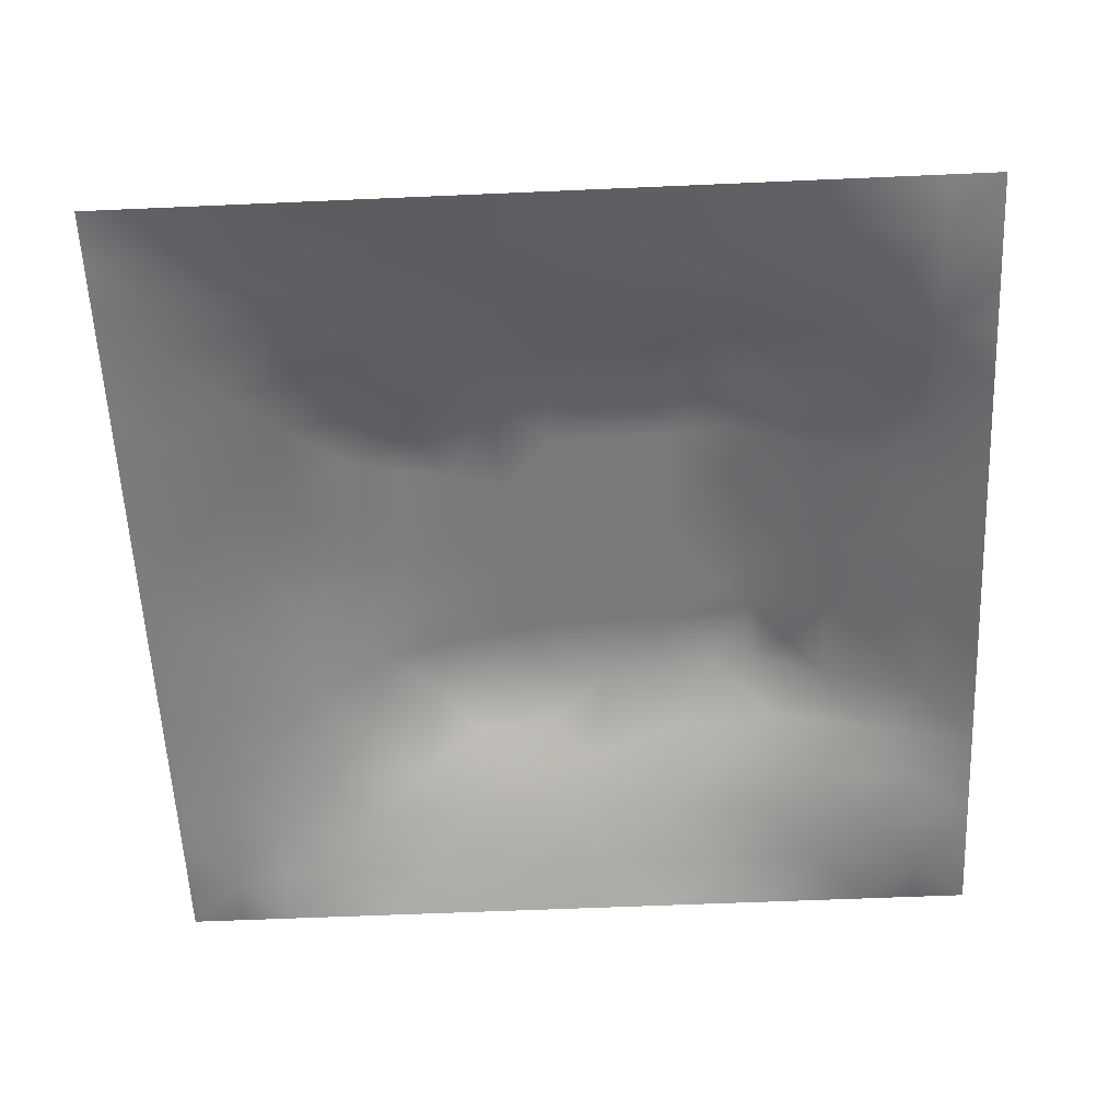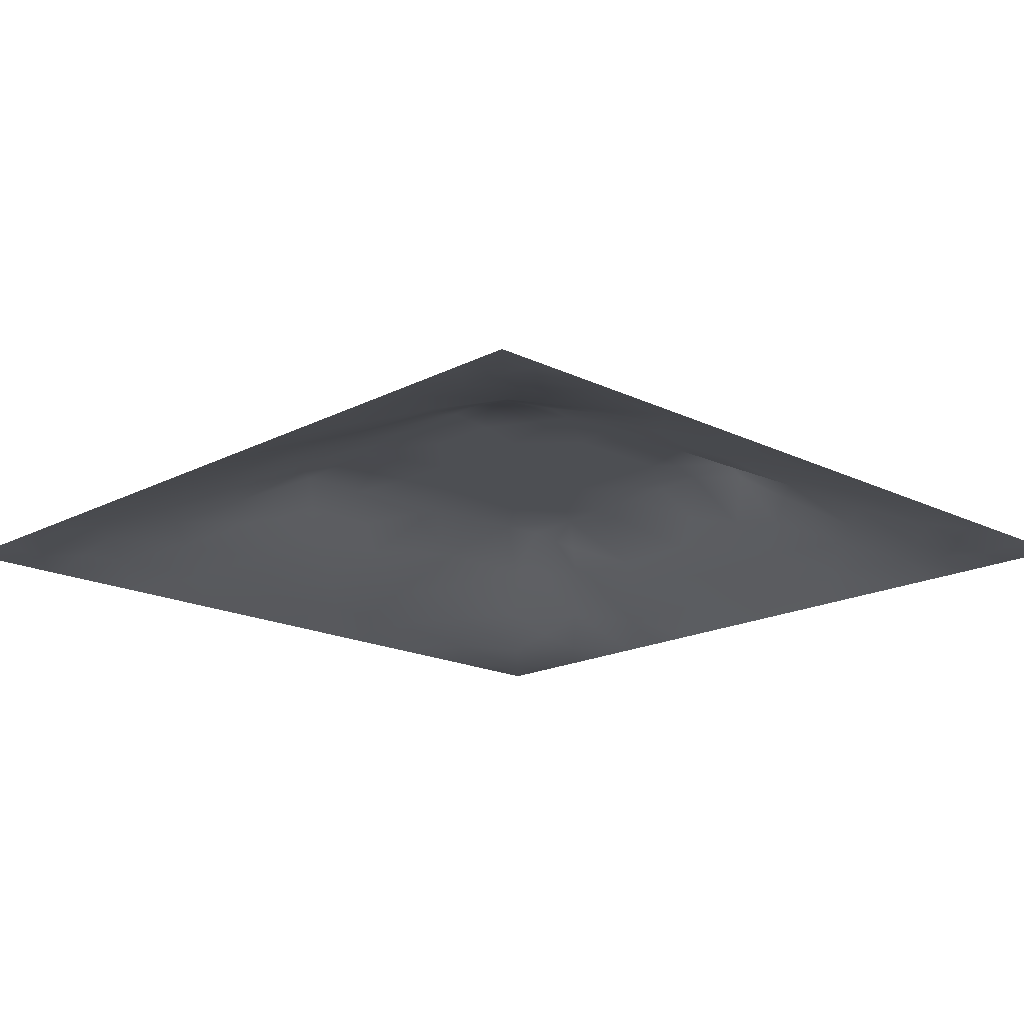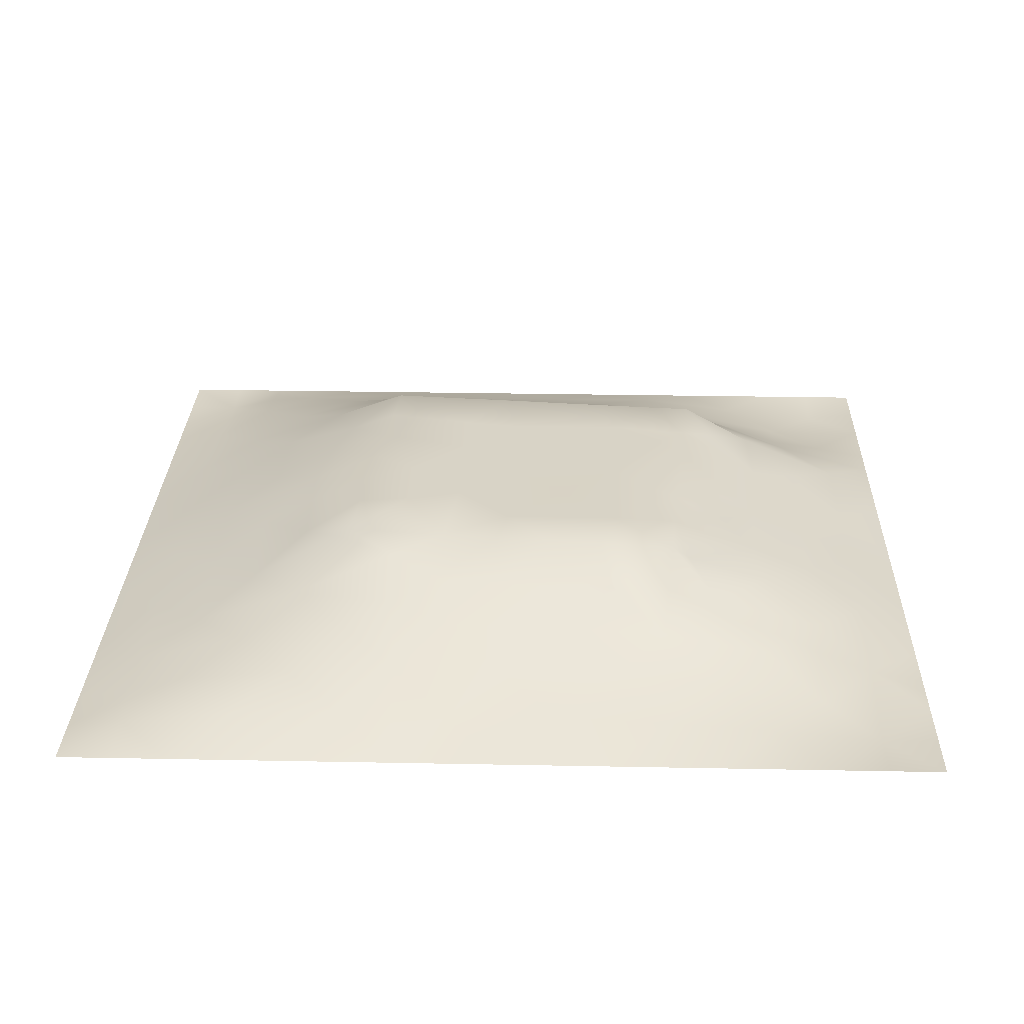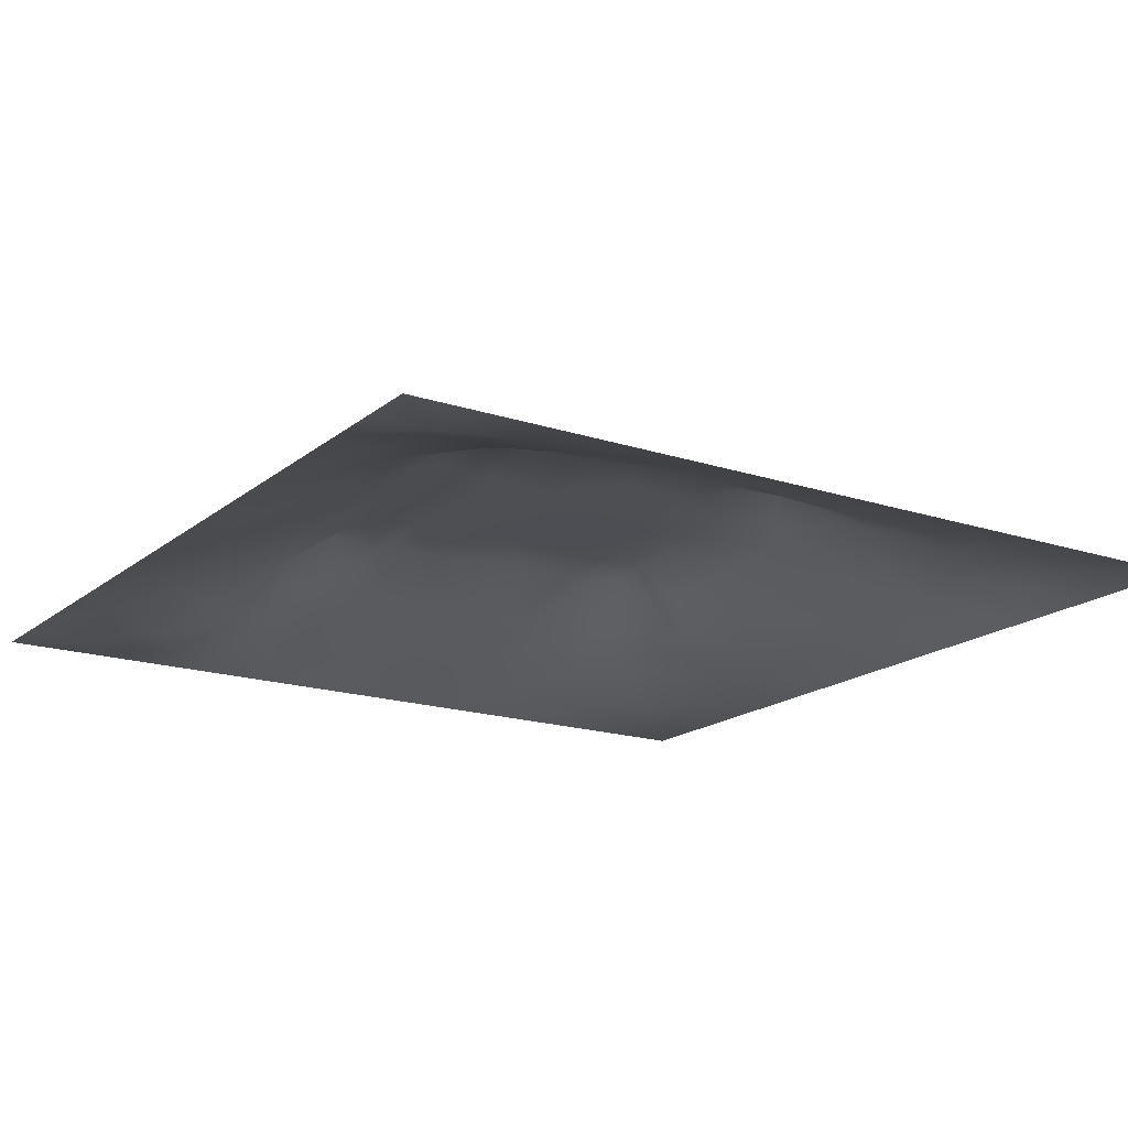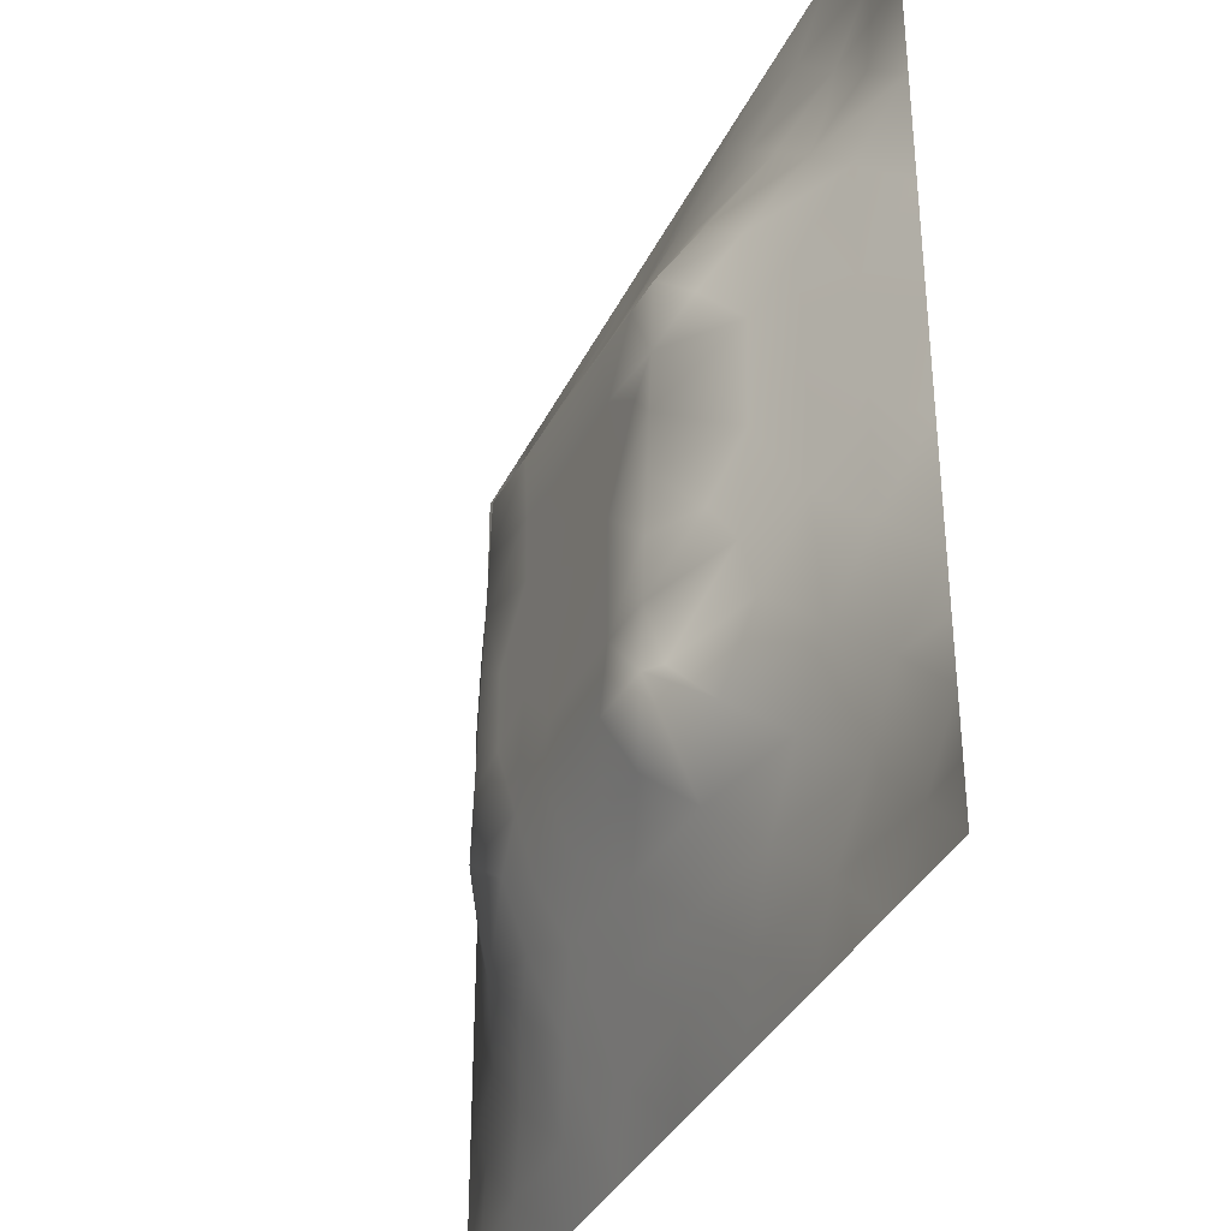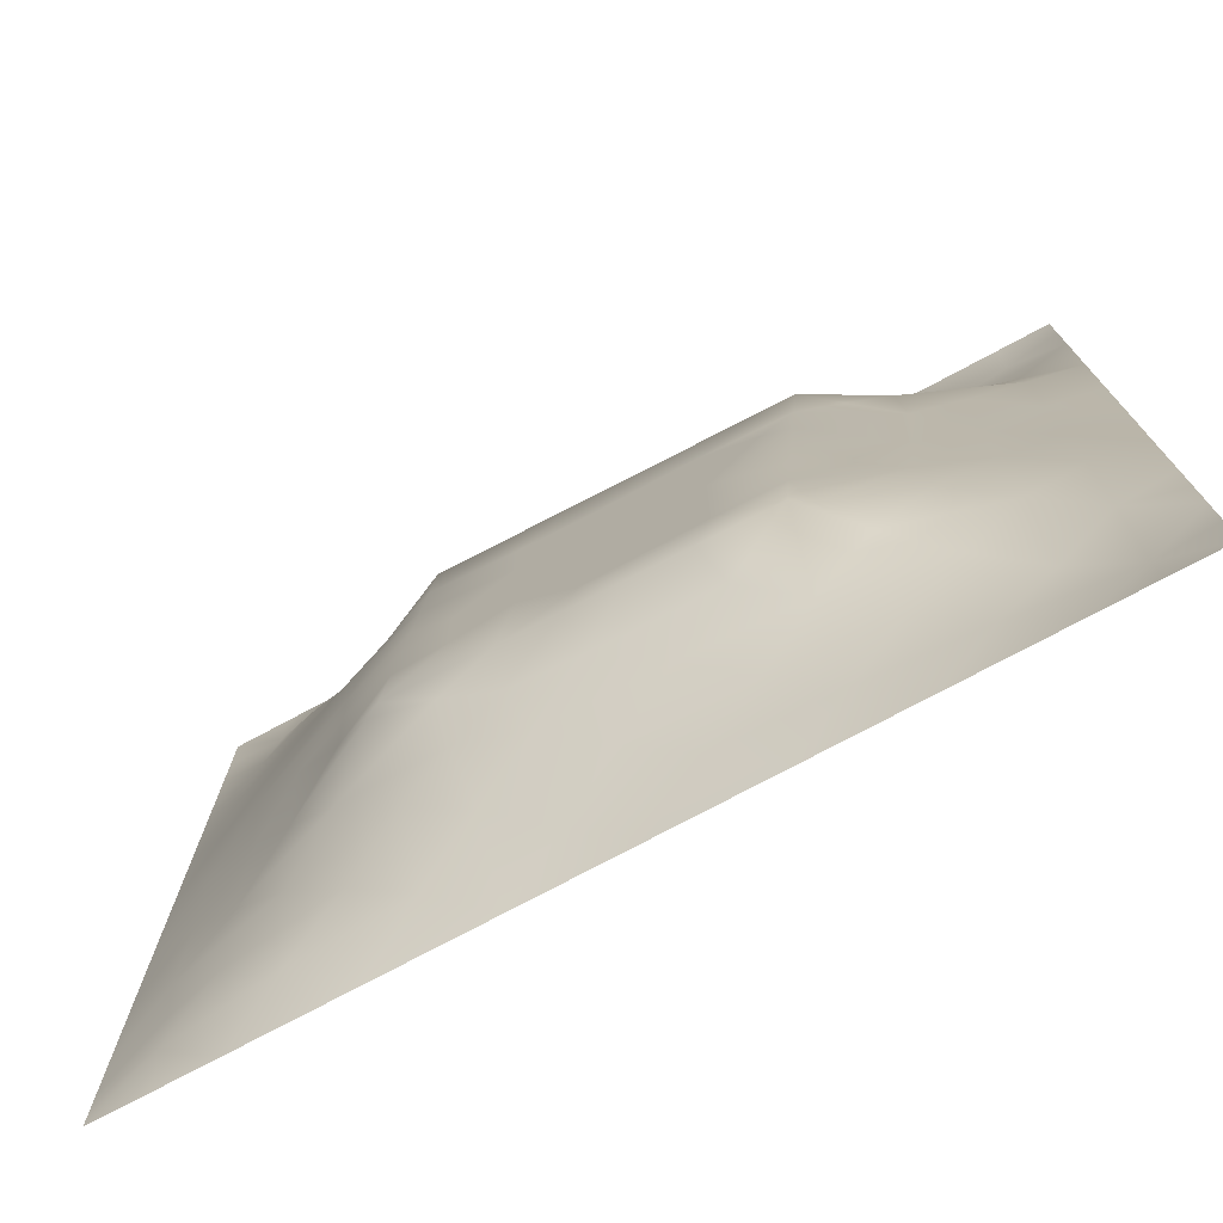
<metadata>
{"format":"obj","ext":"obj","renderer":"f3d","projection":"perspective","resolution":1024,"background":"white","views":[{"elev":-58.1,"azim":2.6,"up":"+Z"},{"elev":-17.7,"azim":-44.2,"up":"+Z"},{"elev":27.8,"azim":1.7,"up":"+Z"},{"elev":-17.5,"azim":-123.1,"up":"+Z"},{"elev":-35.5,"azim":67.0,"up":"+Y"},{"elev":-75.3,"azim":28.2,"up":"+Y"}]}
</metadata>
<code>
v -0 0 -0
v 1 0 -0
v -0 1 0
v 1 1 0
v 0.5006 0.5001 0.1197
v -0 0.5 0
v 0.5 1 0
v 1 0.5 0
v 0.5 -0 0
v 0.246 0.755 0.07462
v 0.7568 0.7557 0.0774
v 0.2448 0.2443 0.07679
v 0.7548 0.2452 0.07476
v 0.75 0 0
v 0.25 0 0
v 1 0.75 0
v 1 0.25 0
v 0.25 1 0
v 0.75 1 0
v 0 0.25 0
v 0 0.75 -0
v 0.3623 0.2137 0.0839
v 0.6327 0.7756 0.0843
v 1 0.9375 0
v 0.6841 0.6964 0.1199
v 0.8783 0.3742 0.04852
v 0.6254 0.1242 0.04006
v 0.6311 0.3687 0.12
v 0.8744 0.1263 0.008872
v 0.3739 0.1202 0.05037
v 0.1232 0.1225 0.02839
v 0.4919 0.2448 0.09402
v 0.8795 0.6268 0.05116
v 0.6319 0.6314 0.1199
v 0.8733 0.873 0.000633
v 0.374 0.8771 0.04573
v 0.2562 0.6028 0.09691
v 0.1236 0.8764 0.02258
v 0.1227 0.6257 0.0444
v 0.6256 0.8759 0.04158
v 0.1243 0.3741 0.04022
v 0.2484 0.1205 0.04302
v 0.8773 0.7508 0.03389
v 0.8781 0.2489 0.0394
v 0.2486 0.8779 0.03928
v 0.7501 0.8748 0.02758
v 0.1238 0.2485 0.03464
v 0.1239 0.7509 0.0339
v 0.7295 0.6154 0.1199
v 0.1242 0.9385 0.01206
v 0.553 0.7077 0.1199
v 0.8767 0.5004 0.04672
v 0.4259 0.7186 0.1199
v 0.2422 0.4537 0.09431
v 0 0.375 0
v 0.4996 0.8746 0.04117
v 0.5007 0.6308 0.1199
v 0.2442 0.3709 0.09246
v 0.1213 0.4997 0.05009
v 0.3701 0.4999 0.1198
v 0.6291 0.2449 0.09112
v 0.4997 0.1233 0.04473
v 0.5002 0.3696 0.12
v 0 0.625 0
v 0 0.875 0
v 0 0.125 0
v 0.625 1 0
v 0.875 1 0
v 0.125 1 0
v 0.375 1 0
v 1 0.375 0
v 1 0.125 0
v 1 0.875 0
v 1 0.625 0
v 0.375 0 0
v 0.125 0 0
v 0.875 0 0
v 0.625 0 0
v 0.7506 0.1244 0.03151
v 0.6312 0.5001 0.1199
v 0.7187 0.488 0.1199
v 0.06218 0.3121 0.01842
v 0.1829 0.436 0.07165
v 0.1843 0.3096 0.062
v 0.06161 0.4373 0.02235
v 0.6875 0.9384 0.02039
v 0.6897 0.8138 0.05696
v 0.5624 0.9373 0.02006
v 0.06175 0.6876 0.01969
v 0.1843 0.6899 0.06219
v 0.06118 0.5625 0.02348
v 0.1869 0.9389 0.01692
v 0.1855 0.8149 0.0436
v 0.06296 0.9372 -0.001946
v 0.4354 0.5654 0.1198
v 0.8741 0.8108 0.0135
v 0.9375 0 -0
v 0.3095 0.8188 0.07124
v 0.4373 0.9372 0.02017
v 0.9367 0.8116 0.004059
v 0.8136 0.8126 0.03298
v 0.937 0.9369 -0.006913
v 0.9375 1 0
v 0.5661 0.5656 0.1197
v 0.7132 0.424 0.1199
v 0.8242 0.5939 0.07222
v 0.82 0.6918 0.07346
v 0.939 0.5629 0.02495
v 0.4901 0.7131 0.1199
v 0.6919 0.5882 0.1199
v 0.4351 0.4347 0.1197
v 0.1865 0.05917 0.02361
v 0.06188 0.06184 0.009516
v 0.1851 0.1841 0.04627
v 0.312 0.05868 0.02732
v 0.3097 0.1817 0.06768
v 0.4371 0.062 0.02116
v 0.8123 0.06289 0.0097
v 0.9369 0.06314 -0.003464
v -0 0.9375 0
v 0.5659 0.4346 0.1199
v 0.5254 0.8074 0.07301
v 0.5635 0.1841 0.06862
v 0.6898 0.1842 0.06195
v 0.5624 0.06122 0.02341
v 0.9399 0.3123 0.02452
v 0.8175 0.3097 0.06776
v 0.9386 0.4375 0.02381
v 0.3122 0.9389 0.02196
v -0 0.0625 -0
v 0.8139 0.187 0.03715
v 0.8062 0.37 0.0777
v 0.6874 0.06234 0.01754
v 0.0621 0.1243 0.01188
v 0.9383 0.1876 0.01399
v 0.4362 0.1824 0.07228
v 0.06122 0.1868 0.01801
v 0.0625 1 0
v 0.9404 0.6881 0.02514
v 0.7071 0.3605 0.1199
v 0.06252 0.8125 0.01191
v 0.8119 0.9367 0.006281
v 0.183 0.5633 0.07144
v 0.7749 0.6551 0.09722
v 0.3324 0.6606 0.1199
v 0.7021 0.2937 0.1199
v 0.3037 0.3279 0.1199
v 0.7363 0.6921 0.1199
v 0.3379 0.7263 0.1199
v 0.4861 0.3124 0.1199
v 0.3104 0.4051 0.1199
v 0.288 0.3249 0.1124
v 0.3269 0.5969 0.1199
v 0.7215 0.2918 0.1069
v 0.9367 0.874 -0.002565
v 0.4338 0.6409 0.1198
v 0.2763 0.6621 0.09866
v 0.7239 0.5522 0.1199
v 0.6174 0.7022 0.1199
v 0.316 0.4694 0.1199
v 0.421 0.318 0.1199
v 0.3586 0.287 0.1082
v 0.5491 0.3069 0.1199
v 0.3214 0.5325 0.1199
v 0.4157 0.25 0.09716
v 0.4241 0.8178 0.06829
v 0.816 0.4815 0.07133
v 1 0.0625 -0
v 0.3703 0.4141 0.1199
v 0.7722 0.4225 0.0903
v 0.2396 0.5154 0.09412
v 0.6139 0.3013 0.1199
v 1 0.1875 0
v 0.0625 0 -0
v 0.477 0.7689 0.09543
v 0.5561 0.2433 0.09213
v 0.3831 0.7733 0.09349
f 129 99 70
f 112 31 113
f 170 132 167
f 26 167 132
f 58 152 147
f 160 54 151
f 173 17 135
f 129 36 99
f 3 120 94
f 152 12 162
f 11 25 148
f 80 110 104
f 115 112 15
f 163 172 28
f 114 137 31
f 76 112 113
f 58 151 54
f 15 112 76
f 115 15 75
f 20 137 82
f 113 134 130
f 148 25 49
f 22 30 136
f 47 82 137
f 16 73 100
f 165 22 136
f 21 64 89
f 83 58 54
f 57 95 104
f 116 30 22
f 42 112 115
f 66 130 134
f 140 105 28
f 155 100 73
f 129 70 18
f 63 28 121
f 165 162 22
f 114 31 42
f 150 165 32
f 37 153 157
f 164 153 37
f 39 90 89
f 61 172 176
f 139 16 43
f 32 165 136
f 143 39 59
f 51 159 23
f 142 46 35
f 78 125 9
f 121 80 5
f 60 95 153
f 144 107 148
f 9 125 117
f 175 53 109
f 162 165 161
f 64 91 89
f 60 169 111
f 50 92 69
f 63 161 150
f 25 159 34
f 81 170 167
f 25 34 49
f 84 152 58
f 51 109 57
f 34 159 51
f 11 148 107
f 5 104 95
f 23 87 40
f 38 94 141
f 29 119 135
f 72 135 119
f 84 12 152
f 100 43 16
f 47 137 114
f 14 118 133
f 56 122 40
f 65 141 94
f 20 66 137
f 55 20 82
f 59 91 85
f 65 21 141
f 6 85 91
f 94 138 3
f 58 83 84
f 48 89 90
f 55 82 85
f 92 18 69
f 94 69 138
f 127 44 26
f 167 106 158
f 126 26 44
f 106 167 52
f 157 90 37
f 127 13 44
f 101 11 43
f 81 167 158
f 98 166 36
f 164 171 160
f 155 35 100
f 156 145 153
f 162 12 22
f 116 22 12
f 118 29 79
f 40 86 88
f 149 98 10
f 131 79 29
f 26 128 52
f 23 11 87
f 97 119 77
f 145 53 149
f 41 84 83
f 48 38 141
f 168 72 119
f 169 60 160
f 56 88 99
f 7 99 88
f 164 160 60
f 122 175 51
f 163 176 172
f 93 38 48
f 23 25 11
f 96 100 35
f 1 174 113
f 25 23 159
f 48 141 89
f 21 89 141
f 49 144 148
f 109 51 175
f 6 91 64
f 63 111 161
f 32 136 123
f 6 55 85
f 154 127 132
f 155 102 35
f 143 90 39
f 102 155 73
f 110 49 34
f 160 151 169
f 107 144 106
f 111 169 161
f 87 46 40
f 144 49 106
f 111 63 5
f 150 161 165
f 125 27 62
f 72 173 135
f 37 90 143
f 37 143 171
f 97 2 119
f 157 10 90
f 92 38 45
f 49 158 106
f 145 157 153
f 34 51 57
f 119 29 118
f 30 117 136
f 105 170 81
f 110 80 158
f 156 57 109
f 156 53 145
f 114 12 47
f 93 45 38
f 123 62 27
f 5 95 111
f 95 57 156
f 163 150 32
f 60 111 95
f 166 56 36
f 56 99 36
f 146 172 61
f 34 57 104
f 145 149 157
f 9 117 75
f 78 133 125
f 42 115 116
f 95 156 153
f 82 47 41
f 10 98 93
f 83 54 171
f 96 43 100
f 37 171 164
f 77 119 118
f 120 65 94
f 45 93 98
f 91 59 39
f 84 41 47
f 177 149 53
f 112 42 31
f 63 163 28
f 163 63 150
f 167 26 52
f 130 1 113
f 129 45 36
f 154 132 140
f 80 104 5
f 27 124 123
f 30 116 115
f 53 175 177
f 176 123 61
f 43 107 139
f 81 158 80
f 61 123 124
f 33 52 108
f 124 27 79
f 139 33 108
f 143 59 171
f 33 106 52
f 83 59 41
f 133 79 27
f 103 68 102
f 107 106 33
f 83 171 59
f 158 49 110
f 46 87 101
f 62 136 117
f 166 177 175
f 124 146 61
f 140 170 105
f 149 10 157
f 54 160 171
f 154 140 146
f 140 132 170
f 135 44 29
f 74 139 108
f 4 103 102
f 7 70 99
f 131 29 44
f 90 10 48
f 68 142 102
f 19 86 142
f 142 35 102
f 92 50 38
f 31 134 113
f 46 142 86
f 107 43 11
f 56 166 122
f 11 101 87
f 98 36 45
f 105 81 80
f 152 162 147
f 147 151 58
f 122 51 23
f 79 131 124
f 13 124 131
f 2 168 119
f 131 44 13
f 117 30 75
f 115 75 30
f 67 7 88
f 19 67 86
f 68 19 142
f 93 48 10
f 42 116 114
f 24 4 102
f 73 24 102
f 41 85 82
f 74 16 139
f 8 74 108
f 33 139 107
f 8 108 128
f 86 40 46
f 146 28 172
f 96 35 101
f 121 5 63
f 52 128 108
f 128 71 8
f 85 41 59
f 50 94 38
f 126 17 71
f 62 117 125
f 26 126 128
f 39 89 91
f 71 128 126
f 132 127 26
f 44 135 126
f 174 76 113
f 124 13 146
f 43 96 101
f 27 125 133
f 101 35 46
f 62 123 136
f 12 114 116
f 66 134 137
f 17 126 135
f 79 133 118
f 67 88 86
f 34 104 110
f 176 163 32
f 134 31 137
f 77 118 14
f 60 153 164
f 18 92 129
f 154 146 13
f 14 133 78
f 84 47 12
f 154 13 127
f 45 129 92
f 121 28 80
f 28 105 80
f 94 50 69
f 109 53 156
f 140 28 146
f 177 166 98
f 175 122 166
f 123 176 32
f 122 23 40
f 88 56 40
f 149 177 98
f 161 147 162
f 169 147 161
f 169 151 147

</code>
